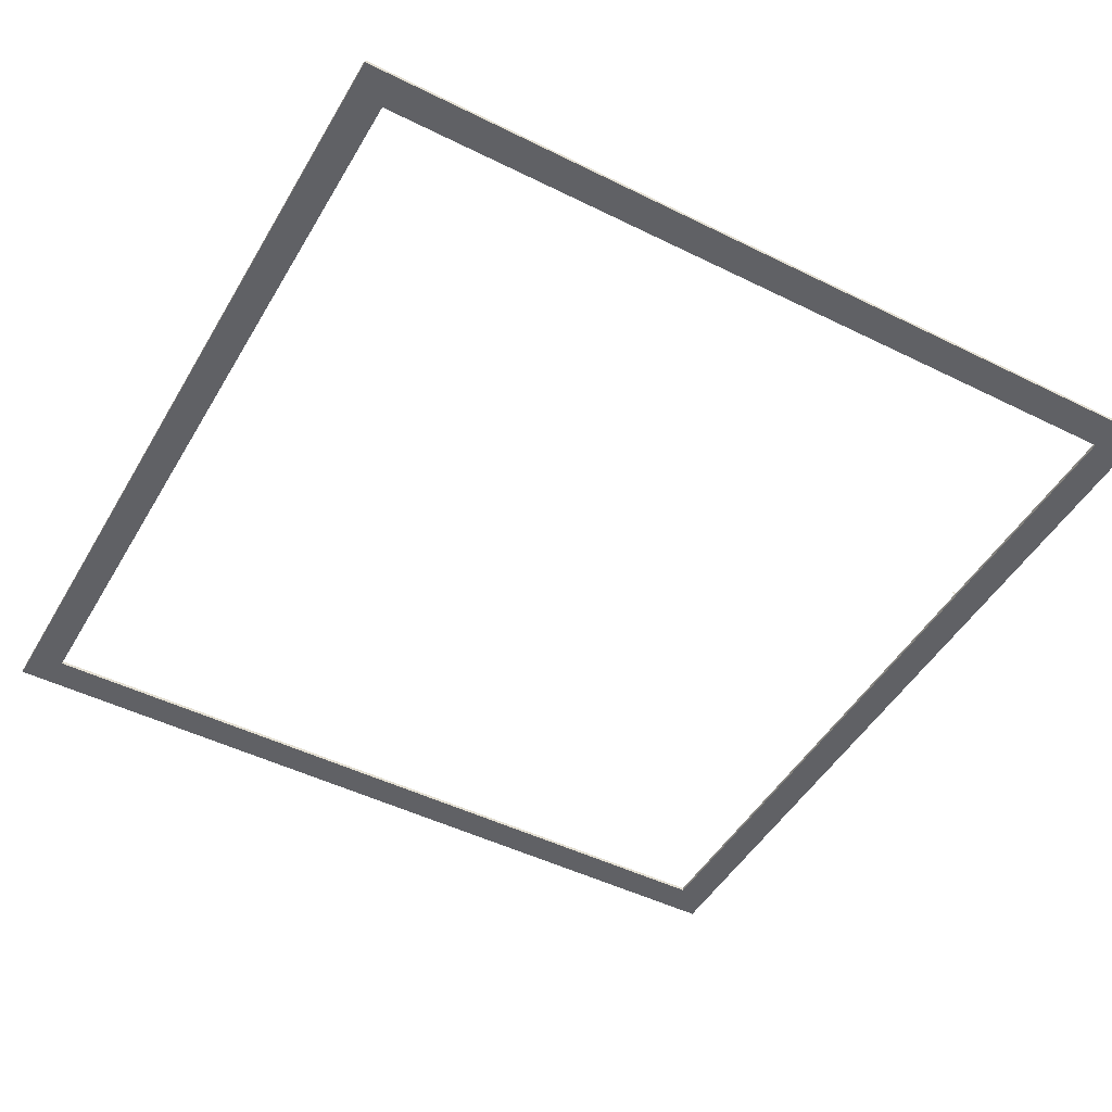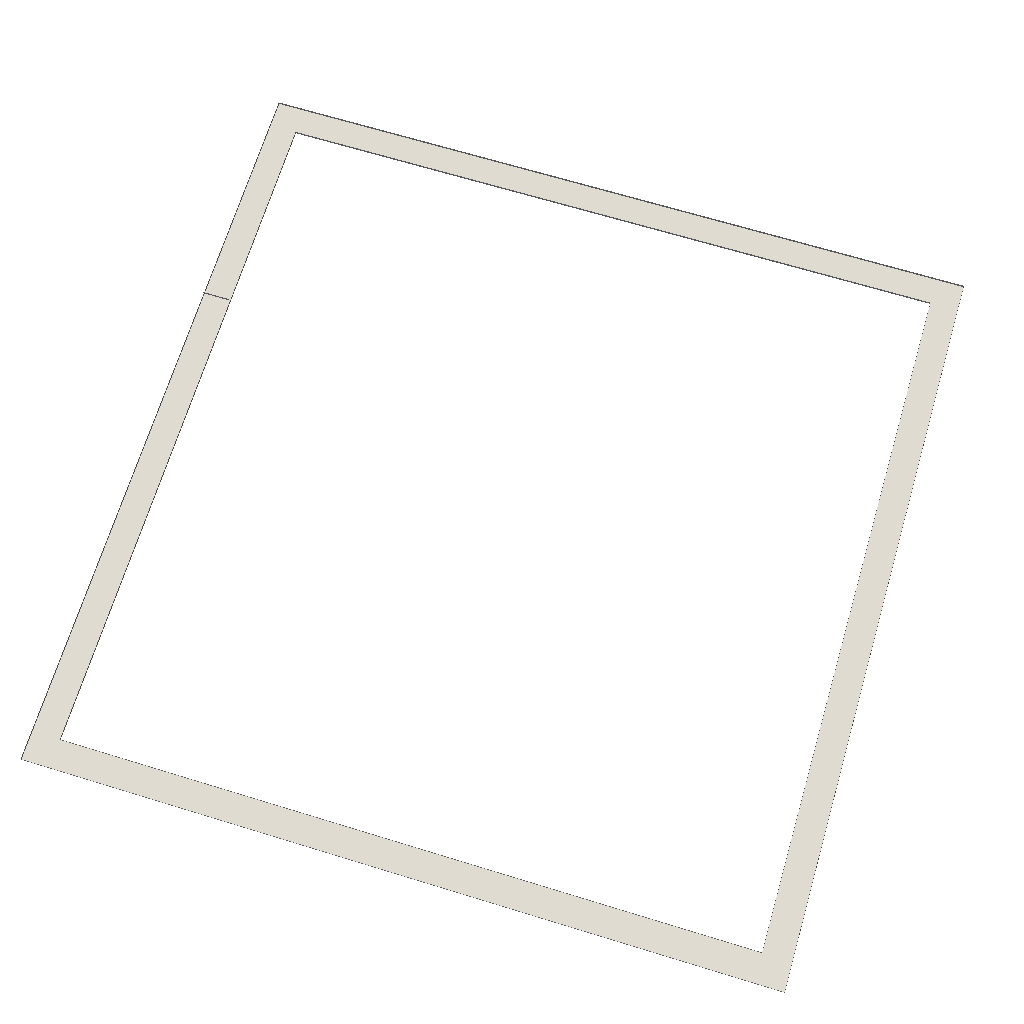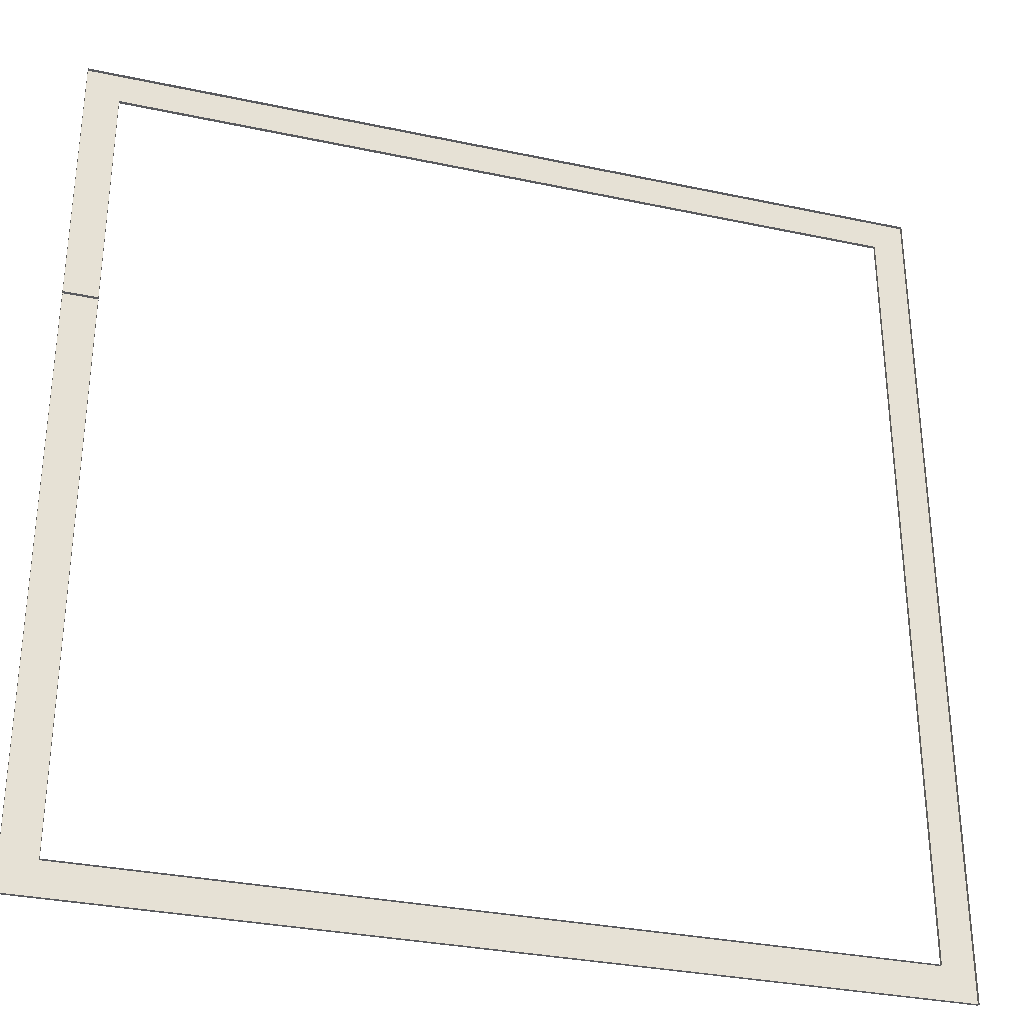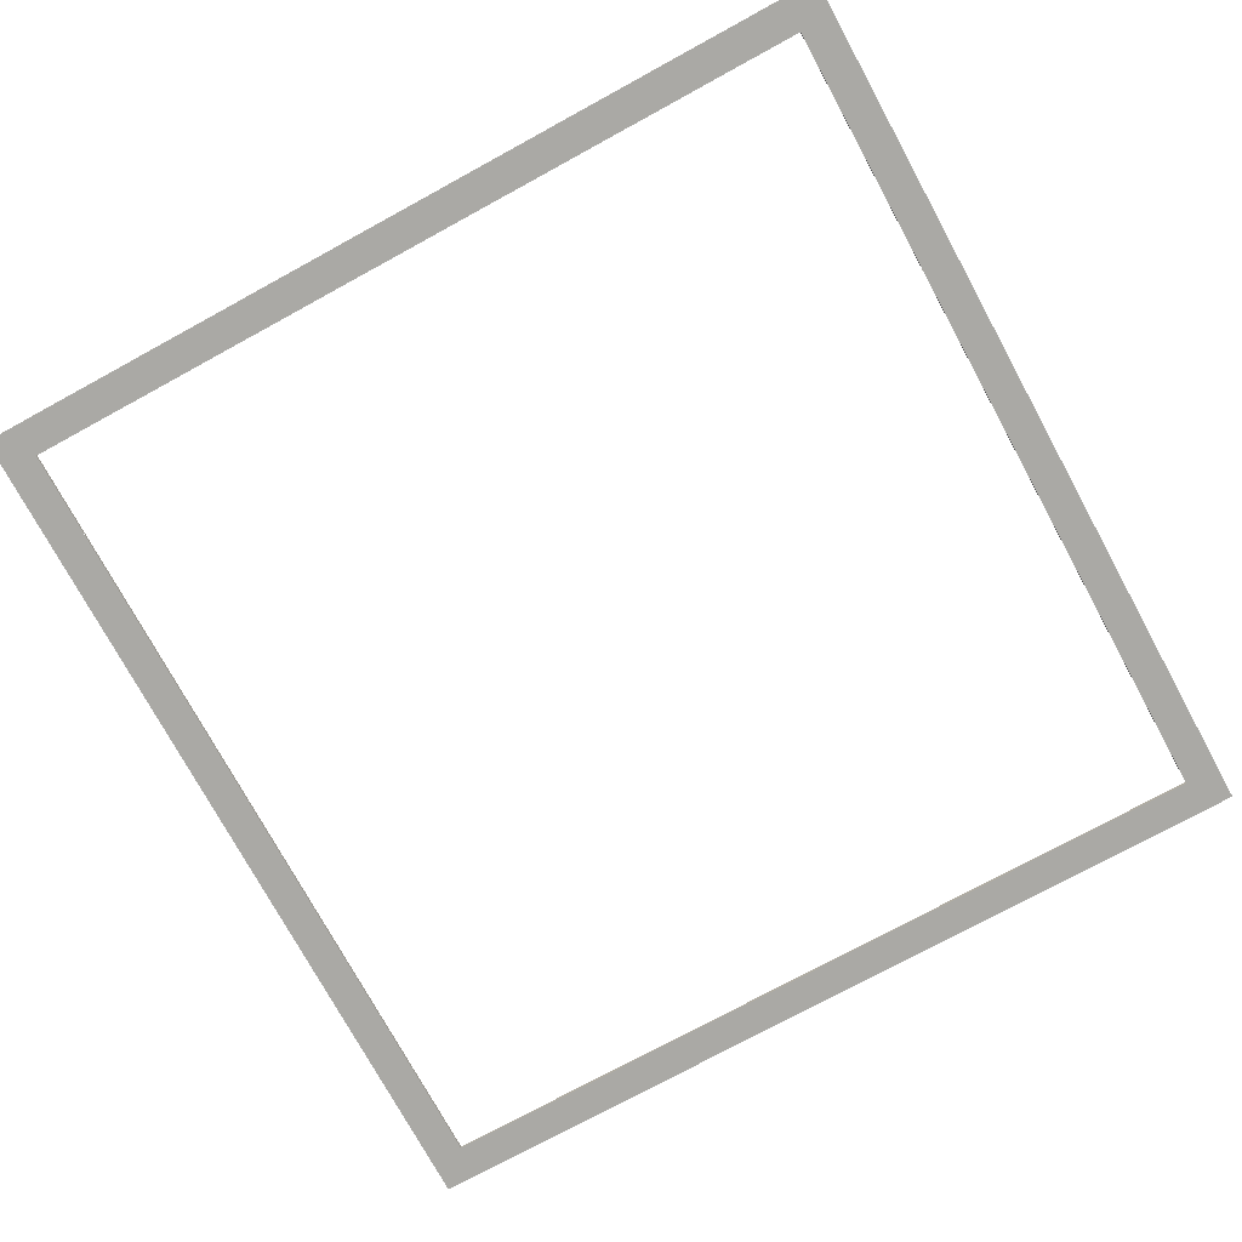
<metadata>
{"format":"obj","ext":"obj","renderer":"f3d","projection":"perspective","resolution":1024,"background":"white","views":[{"elev":-47.9,"azim":-29.1,"up":"+Y"},{"elev":69.9,"azim":-163.1,"up":"+Y"},{"elev":-31.5,"azim":163.1,"up":"+Z"},{"elev":-75.4,"azim":28.6,"up":"+Y"}]}
</metadata>
<code>
o Plane.003_Plane.004
v 29 0 0.495
v 29 0.6 0.495
v 29 0 0.4951
v 29 0.6 0.4951
v 29 0 0.4954
v 29 0.6 0.4954
v 29 0 0.4958
v 29 0.6 0.4958
v 29 0 0.4965
v 29 0.6 0.4965
v 29 0 0.4972
v 29 0.6 0.4972
v 29 0 0.4981
v 29 0.6 0.4981
v 29 0 0.499
v 29 0.6 0.499
v 29.01 0 0.5
v 29.01 0.6 0.5
v 29 0 0.501
v 29 0.6 0.501
v 29 0 0.5019
v 29 0.6 0.5019
v 29 0 0.5028
v 29 0.6 0.5028
v 29 0 0.5035
v 29 0.6 0.5035
v 29 0 0.5042
v 29 0.6 0.5042
v 29 0 0.5046
v 29 0.6 0.5046
v 29 0 0.5049
v 29 0.6 0.5049
v 29 0 0.505
v 29 0.6 0.505
v 29 0 0.5049
v 29 0.6 0.5049
v 29 0 0.5046
v 29 0.6 0.5046
v 29 0 0.5042
v 29 0.6 0.5042
v 29 0 0.5035
v 29 0.6 0.5035
v 29 0 0.5028
v 29 0.6 0.5028
v 29 0 0.5019
v 29 0.6 0.5019
v 29 0 0.501
v 29 0.6 0.501
v 29 0 0.5
v 29 0.6 0.5
v 29 0 0.499
v 29 0.6 0.499
v 29 0 0.4981
v 29 0.6 0.4981
v 29 0 0.4972
v 29 0.6 0.4972
v 29 0 0.4965
v 29 0.6 0.4965
v 29 0 0.4958
v 29 0.6 0.4958
v 29 0 0.4954
v 29 0.6 0.4954
v 29 0 0.4951
v 29 0.6 0.4951
v 29 0.4 0.5
v 31 0.4 0.5
v 29 0.6 0.5
v 31 0.6 0.5
v -21 0 17
v 29 0 17
v -21 0 15
v 29 0 15
v -19 0 15
v -19 0 -35
v -21 0 15
v -21 0 -35
v 31 0 -35
v -19 0 -35
v 31 0 -33
v -19 0 -33
v 29 0 -33
v 29 0 17
v 31 0 -33
v 31 0 17
v -19 0 -33
v -19 0.2 -33
v -19 0 15
v -19 0.2 15
v 31 0 0.495
v 31 0.6 0.495
v 31 0 0.4951
v 31 0.6 0.4951
v 31 0 0.4954
v 31 0.6 0.4954
v 31 0 0.4958
v 31 0.6 0.4958
v 31 0 0.4965
v 31 0.6 0.4965
v 31 0 0.4972
v 31 0.6 0.4972
v 31 0 0.4981
v 31 0.6 0.4981
v 31 0 0.499
v 31 0.6 0.499
v 31.01 0 0.5
v 31.01 0.6 0.5
v 31 0 0.501
v 31 0.6 0.501
v 31 0 0.5019
v 31 0.6 0.5019
v 31 0 0.5028
v 31 0.6 0.5028
v 31 0 0.5035
v 31 0.6 0.5035
v 31 0 0.5042
v 31 0.6 0.5042
v 31 0 0.5046
v 31 0.6 0.5046
v 31 0 0.5049
v 31 0.6 0.5049
v 31 0 0.505
v 31 0.6 0.505
v 31 0 0.5049
v 31 0.6 0.5049
v 31 0 0.5046
v 31 0.6 0.5046
v 31 0 0.5042
v 31 0.6 0.5042
v 31 0 0.5035
v 31 0.6 0.5035
v 31 0 0.5028
v 31 0.6 0.5028
v 31 0 0.5019
v 31 0.6 0.5019
v 31 0 0.501
v 31 0.6 0.501
v 31 0 0.5
v 31 0.6 0.5
v 31 0 0.499
v 31 0.6 0.499
v 31 0 0.4981
v 31 0.6 0.4981
v 31 0 0.4972
v 31 0.6 0.4972
v 31 0 0.4965
v 31 0.6 0.4965
v 31 0 0.4958
v 31 0.6 0.4958
v 31 0 0.4954
v 31 0.6 0.4954
v 31 0 0.4951
v 31 0.6 0.4951
v 29 -1.6e-05 -33
v 29 0.2 -33
v -19 1.6e-05 -33
v -19 0.2 -33
v 31 -1.7e-05 -35
v 31 0.2 -35
v -21 1.7e-05 -35
v -21 0.2 -35
v 31 0.2 17
v 31 1.7e-05 17
v -21 0.2 17
v -21 -1.7e-05 17
v -21 0.2 17
v -21 1.7e-05 17
v -21 0.2 -35
v -21 -1.7e-05 -35
v -19 0 15
v -19 0.2 15
v 29 0 15
v 29 0.2 15
v 31 0.2 -35
v 31 0 -35
v 31 0.2 17
v 31 0 17
v 29 0 15
v 29 0.2 15
v 29 0 -33
v 29 0.2 -33
g Material.002
f 81 82 84 83
g Material.002_NONE
f 1 2 4 3
f 3 4 6 5
f 5 6 8 7
f 7 8 10 9
f 9 10 12 11
f 11 12 14 13
f 13 14 16 15
f 15 16 18 17
f 17 18 20 19
f 19 20 22 21
f 21 22 24 23
f 23 24 26 25
f 25 26 28 27
f 27 28 30 29
f 29 30 32 31
f 31 32 34 33
f 33 34 36 35
f 35 36 38 37
f 37 38 40 39
f 39 40 42 41
f 41 42 44 43
f 43 44 46 45
f 45 46 48 47
f 47 48 50 49
f 49 50 52 51
f 51 52 54 53
f 53 54 56 55
f 55 56 58 57
f 57 58 60 59
f 59 60 62 61
f 4 2 64 62 60 58 56 54 52 50 48 46 44 42 40 38 36 34 32 30 28 26 24 22 20 18 16 14 12 10 8 6
f 63 64 2 1
f 61 62 64 63
f 1 3 5 7 9 11 13 15 17 19 21 23 25 27 29 31 33 35 37 39 41 43 45 47 49 51 53 55 57 59 61 63
g Material.015
f 65 66 68 67
g Material
f 69 70 72 71
g Material.001
f 73 74 76 75
g Material.003
f 77 78 80 79
g Material.006
f 85 86 88 87
g Material.006_NONE
f 89 90 92 91
f 91 92 94 93
f 93 94 96 95
f 95 96 98 97
f 97 98 100 99
f 99 100 102 101
f 101 102 104 103
f 103 104 106 105
f 105 106 108 107
f 107 108 110 109
f 109 110 112 111
f 111 112 114 113
f 113 114 116 115
f 115 116 118 117
f 117 118 120 119
f 119 120 122 121
f 121 122 124 123
f 123 124 126 125
f 125 126 128 127
f 127 128 130 129
f 129 130 132 131
f 131 132 134 133
f 133 134 136 135
f 135 136 138 137
f 137 138 140 139
f 139 140 142 141
f 141 142 144 143
f 143 144 146 145
f 145 146 148 147
f 147 148 150 149
f 92 90 152 150 148 146 144 142 140 138 136 134 132 130 128 126 124 122 120 118 116 114 112 110 108 106 104 102 100 98 96 94
f 151 152 90 89
f 149 150 152 151
f 89 91 93 95 97 99 101 103 105 107 109 111 113 115 117 119 121 123 125 127 129 131 133 135 137 139 141 143 145 147 149 151
g Material.008
f 153 154 156 155
g Material.009
f 157 158 160 159
g Material.013
f 161 162 164 163
g Material.014
f 165 166 168 167
g Material.007
f 169 170 172 171
g Material.011
f 173 174 176 175
g Material.012
f 177 178 180 179

</code>
